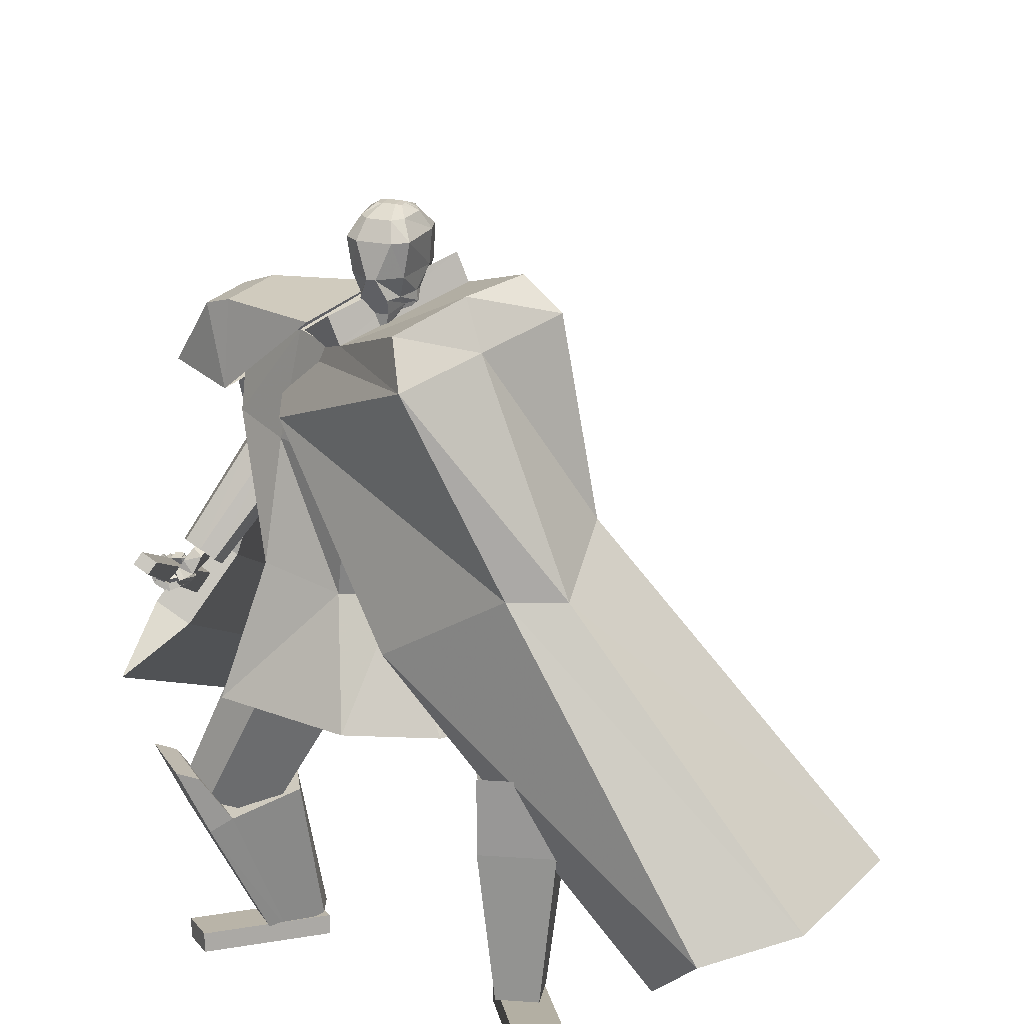
<metadata>
{"format":"obj","ext":"obj","renderer":"f3d","projection":"perspective","resolution":1024,"background":"white","views":[{"elev":10.4,"azim":7.2,"up":"+Y"}]}
</metadata>
<code>
o Cube.004
v 1.791 0.3312 1.292
v -0.8164 4.406 0.1623
v 2.246 0.5628 -1.065
v -0.07123 4.753 -0.432
v 2.12 0.6934 1.851
v 0.1434 4.683 1.608
v 3.261 1.019 0.3933
v 0.8957 5.016 0.9304
v -0.8118 3.982 0.5101
v 0.1604 4.394 -0.4473
v 1.157 4.777 1.026
v 0.2095 4.343 1.78
v 0.9044 2.954 -0.214
v 1.369 3.404 0.8366
v 0.8486 2.971 1.52
v -0.0486 2.473 0.9514
v 0.4459 4.893 0.2966
v 2.79 0.8641 1.624
v 0.5752 4.911 1.336
v 0.6834 4.56 1.403
v -0.3235 4.523 0.889
v 1.25 2.96 1.424
v -0.8239 4.459 0.1838
v -0.0787 4.805 -0.4105
v -0.3967 4.722 0.9137
v 0.3699 5.095 0.3193
v 0.8983 -0.008147 1.579
v 0.9016 0.1306 1.58
v 0.6542 0.003271 0.6673
v 0.6575 0.142 0.6681
v 1.226 -0.01539 1.491
v 1.229 0.1233 1.492
v 0.9818 -0.003974 0.5795
v 0.9851 0.1348 0.5803
v -0.05292 4.611 0.7086
v 0.05311 5.427 0.6397
v -0.01639 4.643 0.5636
v 0.07413 5.446 0.5562
v 0.1413 5.402 0.5035
v 0.2337 5.294 0.3883
v 0.2122 5.06 0.2899
v 0.1678 4.891 0.4322
v 0.1697 4.818 0.4237
v 0.08637 5.349 0.7439
v 0.131 5.199 0.8184
v 0.08321 4.965 0.7713
v 0.04876 4.83 0.6966
v 0.06687 4.779 0.5987
v -0.02857 4.633 0.6119
v 0.06713 5.44 0.584
v 0.1406 4.792 0.5391
v 0.1353 4.862 0.5612
v 0.2036 5.025 0.4416
v 0.233 5.267 0.5086
v 0.1565 5.389 0.5606
v 0.03017 5.453 0.5466
v -0.08193 4.613 0.7016
v -0.04541 4.645 0.5566
v 0.009149 5.434 0.6301
v -0.02477 4.717 0.7376
v -0.02257 4.814 0.7978
v -0.09031 4.952 0.8498
v 0.01643 5.19 0.8656
v 0.006144 5.339 0.7994
v 0.07422 4.816 0.3993
v 0.07489 4.9 0.4108
v 0.1538 5.09 0.1941
v 0.1619 5.318 0.2878
v 0.1039 5.425 0.4114
v 0.02317 5.447 0.5744
v -0.05758 4.634 0.605
v -0.1689 4.62 0.6812
v -0.123 5.44 0.5981
v -0.1324 4.652 0.5362
v -0.102 5.458 0.5146
v -0.1439 5.422 0.4362
v -0.1889 5.324 0.2886
v -0.1574 5.086 0.2026
v -0.2039 4.917 0.3444
v -0.2116 4.845 0.3337
v -0.2094 5.37 0.6741
v -0.3022 5.229 0.7162
v -0.2701 4.99 0.6878
v -0.2244 4.849 0.6321
v -0.2036 4.798 0.5348
v -0.1446 4.641 0.5845
v -0.109 5.452 0.5424
v -0.2407 4.819 0.4491
v -0.2364 4.888 0.4734
v -0.2218 5.056 0.3412
v -0.2454 5.301 0.3957
v -0.1845 5.413 0.4801
v -0.05788 5.459 0.5258
v -0.1399 4.617 0.688
v -0.1034 4.649 0.5429
v -0.0789 5.441 0.6093
v -0.1927 4.729 0.698
v -0.2084 4.827 0.754
v -0.1531 4.956 0.8349
v -0.2228 5.207 0.8091
v -0.1644 5.351 0.7592
v -0.1164 4.83 0.3543
v -0.111 4.913 0.3669
v -0.05895 5.105 0.1439
v -0.07734 5.335 0.2313
v -0.06666 5.437 0.3711
v -0.06488 5.453 0.5537
v -0.1156 4.638 0.5913
v 1.255 2.021 0.4438
v 0.3718 4.638 1.427
v 1.26 2.024 -0.1946
v 0.7432 4.811 1.131
v -0 1.904 -0.6704
v 0.2056 4.804 -0.01188
v 0 1.904 0.9191
v -0.3663 4.488 0.7725
v 0.9053 4.23 0.9594
v 0.4688 4.022 1.334
v -0.2903 3.724 0.8276
v 0.1543 4.031 -0.3053
v 0.5166 4.866 0.5216
v 0.3336 1.904 0.9191
v 0.3336 1.904 -0.6704
v -0.08342 4.579 1.036
v 0.1644 3.822 1.057
v 0.8671 4.15 0.5732
v -1.254 2.019 0.432
v -1.254 2.019 -0.2104
v -0.8858 4.135 -0.5108
v -1.149 3.974 0.1142
v -0.2156 4.839 -0.1594
v -0.3336 1.904 0.9191
v -0.3336 1.904 -0.6704
v -0.6604 4.582 0.5031
v -0.8277 3.824 0.3819
v -0.5825 4.089 -0.5066
v 0.9604 2.989 -0.1331
v 0.9311 2.975 0.4891
v -0 2.797 -0.3512
v 0.4551 2.797 -0.3109
v 0.4107 2.797 0.5596
v -0.000363 2.797 0.6046
v -0.9269 2.976 -0.2362
v -0.9366 2.97 0.421
v -0.4551 2.797 -0.3109
v -0.4107 2.797 0.5596
v -0.9591 4.462 -0.2987
v -1.12 4.366 0.07256
v -1.238 4.729 0.09706
v -1.016 4.851 -0.3404
v -0.9647 4.284 -0.524
v -1.275 4.114 0.0871
v -0.2341 4.84 -0.17
v -0.6063 4.635 0.562
v -1.23 4.792 -0.3961
v -1.416 4.69 -0.02895
v -1.54 4.343 -0.6389
v -1.696 4.258 -0.3325
v 0.6903 1.315 1.13
v 0.2898 2.57 0.3793
v 0.756 1.07 0.7219
v 0.3722 2.264 -0.1311
v 1.154 1.439 1.13
v 0.87 2.726 0.3793
v 1.219 1.195 0.7215
v 0.9524 2.42 -0.131
v 0.9949 1.105 0.6753
v 0.6716 2.307 -0.1889
v 0.9038 1.444 1.242
v 0.5572 2.732 0.5197
v -1.611 1.369 -0.3218
v -0.9725 2.712 -0.02283
v -1.22 1.216 -0.5545
v -0.4846 2.519 -0.3141
v -1.445 1.178 0.08526
v -0.7634 2.472 0.4868
v -1.054 1.023 -0.1474
v -0.2749 2.278 0.1954
v -1.093 1.102 -0.3773
v -0.3243 2.377 -0.09237
v -1.635 1.316 -0.05423
v -1.002 2.645 0.3121
v 0.7158 0.1377 1.03
v 0.6355 1.746 1.342
v 0.7159 0.1411 0.6354
v 1.014 0.131 1.03
v 1.166 1.734 1.342
v 1.014 0.1344 0.6354
v 0.7158 0.1386 0.9289
v 0.633 1.631 1.204
v 1.014 0.1319 0.929
v 1.164 1.619 1.204
v 0.6234 1.207 1.249
v 0.6242 1.238 0.5473
v 1.155 1.226 0.5474
v 1.154 1.195 1.249
v 1.155 1.221 1.07
v 0.6241 1.233 1.07
v 0.8651 0.1384 0.5612
v 0.8649 0.1344 1.03
v 0.901 1.74 1.342
v 0.8985 1.625 1.204
v 0.865 0.1352 0.929
v 0.8889 1.201 1.249
v 0.8939 1.228 0.4804
v -1.218 0.123 -0.6024
v -1.864 1.539 -0.08494
v -0.8857 0.2528 -0.7697
v -1.071 0.07276 -0.3479
v -1.601 1.45 0.3679
v -0.7381 0.2025 -0.5152
v -1.133 0.1562 -0.6452
v -1.724 1.476 -0.1784
v -0.9858 0.1059 -0.3907
v -1.461 1.387 0.2745
v -1.677 1.067 -0.2868
v -1.09 1.32 -0.5771
v -0.827 1.231 -0.1242
v -1.414 0.9773 0.166
v -1.268 1.059 0.09741
v -1.53 1.149 -0.3555
v -0.7493 0.2521 -0.6739
v -1.145 0.09789 -0.4751
v -1.733 1.494 0.1415
v -1.593 1.432 0.04805
v -1.06 0.1311 -0.5179
v -1.545 1.022 -0.0604
v -0.8957 1.3 -0.3821
v -1.689 0.02774 -0.3728
v -1.69 0.1663 -0.3659
v -0.8629 0.05396 -0.8283
v -0.8635 0.1926 -0.8214
v -1.525 0.01378 -0.07617
v -1.526 0.1524 -0.06931
v -0.6989 0.04 -0.5316
v -0.6996 0.1786 -0.5248
v -1.025 4.622 -0.3717
v -0.9718 3.862 -0.9144
v -0.8252 3.809 -0.8302
v -0.8972 4.566 -0.2824
v -1.139 3.899 -0.9701
v -1.18 4.657 -0.4298
v -1.262 3.839 -0.8774
v -1.302 4.581 -0.3349
v -0.9079 3.741 -0.6844
v -0.9335 4.474 -0.1439
v -1.195 4.438 -0.1116
v -1.14 3.659 -0.6515
v -0.9852 3.634 -0.595
v -1.048 4.41 -0.05271
v -1.277 3.709 -0.7374
v -1.323 4.486 -0.1996
v -1.077 3.649 -0.6369
v -1.599 2.871 -0.4697
v -1.706 2.934 -0.4989
v -1.217 3.733 -0.6744
v -1.495 2.8 -0.4714
v -0.9386 3.554 -0.6418
v -1.467 2.748 -0.5887
v -0.9025 3.486 -0.802
v -1.742 2.924 -0.6244
v -1.266 3.72 -0.8444
v -1.091 3.556 -1.004
v -1.609 2.801 -0.7435
v -1.713 2.873 -0.7427
v -1.231 3.65 -1.004
v -1.504 2.737 -0.7143
v -0.9512 3.471 -0.9682
v -1.21 3.591 -0.9401
v -0.994 3.701 -0.6658
v -1.05 3.383 -0.9109
v -1.218 3.816 -0.7183
v -1.181 3.67 -0.7401
v -0.8775 3.833 -0.7899
v -1.029 3.452 -0.6985
v -1.104 3.945 -0.8628
v -1.649 2.817 -0.7313
v -1.79 2.629 -0.5928
v -1.597 2.746 -0.7191
v -1.738 2.578 -0.581
v -1.643 2.886 -0.4634
v -1.785 2.658 -0.4613
v -1.58 2.827 -0.4286
v -1.742 2.618 -0.4177
v -1.768 2.656 -0.6595
v -1.706 2.602 -0.6602
v -1.733 2.656 -0.3906
v -1.766 2.71 -0.4147
v -1.697 2.665 -0.7278
v -1.641 2.701 -0.4168
v -1.708 2.796 -0.4266
v -1.724 2.73 -0.7544
v -1.738 2.692 -0.6692
v -1.679 2.635 -0.6744
v -1.699 2.668 -0.4006
v -1.746 2.743 -0.4348
v -1.741 2.67 -0.6496
v -1.835 2.613 -0.6562
v -1.712 2.622 -0.6566
v -1.807 2.566 -0.6632
v -1.74 2.661 -0.5846
v -1.835 2.605 -0.5911
v -1.711 2.613 -0.5916
v -1.807 2.557 -0.598
v -1.821 2.601 -0.664
v -1.914 2.655 -0.6848
v -1.85 2.553 -0.6568
v -1.944 2.608 -0.6776
v -1.827 2.615 -0.6001
v -1.921 2.669 -0.6209
v -1.856 2.567 -0.5929
v -1.95 2.621 -0.6136
v -1.91 2.632 -0.6788
v -1.858 2.726 -0.7078
v -1.959 2.655 -0.692
v -1.908 2.749 -0.721
v -1.916 2.655 -0.6173
v -1.864 2.748 -0.6464
v -1.965 2.678 -0.6305
v -1.914 2.771 -0.6596
v -1.812 2.596 -0.6437
v -1.839 2.6 -0.6507
v -1.813 2.562 -0.6433
v -1.853 2.567 -0.6474
v -1.813 2.597 -0.6047
v -1.845 2.602 -0.6107
v -1.815 2.564 -0.6043
v -1.852 2.568 -0.609
v -1.918 2.636 -0.6656
v -1.93 2.658 -0.6734
v -1.938 2.616 -0.6644
v -1.958 2.647 -0.6749
v -1.921 2.647 -0.6276
v -1.936 2.67 -0.6357
v -1.94 2.624 -0.6256
v -1.963 2.653 -0.6357
v -1.75 2.644 -0.6219
v -1.86 2.644 -0.6145
v -1.751 2.588 -0.6236
v -1.861 2.588 -0.6162
v -1.746 2.642 -0.5564
v -1.856 2.643 -0.5491
v -1.746 2.586 -0.5581
v -1.856 2.586 -0.5507
v -1.855 2.647 -0.6102
v -1.933 2.723 -0.5942
v -1.894 2.607 -0.616
v -1.973 2.684 -0.6
v -1.853 2.636 -0.5456
v -1.931 2.712 -0.5296
v -1.892 2.596 -0.5514
v -1.971 2.672 -0.5354
v -1.934 2.688 -0.5967
v -1.858 2.766 -0.6139
v -1.975 2.726 -0.5982
v -1.899 2.805 -0.6155
v -1.928 2.696 -0.5319
v -1.852 2.775 -0.5491
v -1.969 2.735 -0.5334
v -1.893 2.814 -0.5507
v -1.84 2.619 -0.6018
v -1.868 2.647 -0.596
v -1.868 2.591 -0.6058
v -1.896 2.619 -0.6001
v -1.839 2.612 -0.5626
v -1.867 2.64 -0.5568
v -1.867 2.584 -0.5667
v -1.895 2.612 -0.5609
v -1.931 2.707 -0.5832
v -1.959 2.735 -0.5775
v -1.959 2.679 -0.5873
v -1.987 2.707 -0.5816
v -1.929 2.7 -0.5441
v -1.958 2.728 -0.5383
v -1.957 2.672 -0.5481
v -1.986 2.7 -0.5424
v -1.755 2.644 -0.554
v -1.846 2.605 -0.5404
v -1.735 2.597 -0.5507
v -1.826 2.558 -0.5371
v -1.749 2.65 -0.4953
v -1.84 2.611 -0.4818
v -1.729 2.604 -0.4921
v -1.82 2.565 -0.4785
v -1.838 2.608 -0.5383
v -1.919 2.664 -0.5219
v -1.867 2.566 -0.5342
v -1.948 2.622 -0.5178
v -1.828 2.607 -0.48
v -1.909 2.662 -0.4636
v -1.856 2.564 -0.4759
v -1.937 2.62 -0.4596
v -1.908 2.649 -0.5197
v -1.869 2.74 -0.51
v -1.955 2.669 -0.5163
v -1.916 2.76 -0.5066
v -1.907 2.642 -0.4608
v -1.868 2.733 -0.4512
v -1.954 2.662 -0.4575
v -1.914 2.753 -0.4478
v -1.819 2.587 -0.5297
v -1.849 2.608 -0.5238
v -1.839 2.558 -0.5269
v -1.869 2.578 -0.521
v -1.813 2.586 -0.4944
v -1.842 2.607 -0.4885
v -1.833 2.557 -0.4915
v -1.862 2.577 -0.4856
v -1.917 2.643 -0.5104
v -1.928 2.666 -0.5054
v -1.942 2.628 -0.5077
v -1.956 2.654 -0.5027
v -1.909 2.647 -0.4752
v -1.927 2.666 -0.4698
v -1.935 2.625 -0.4723
v -1.952 2.65 -0.4671
v -1.764 2.672 -0.4729
v -1.832 2.659 -0.4477
v -1.75 2.646 -0.4493
v -1.819 2.632 -0.4242
v -1.758 2.703 -0.4417
v -1.827 2.69 -0.4165
v -1.744 2.676 -0.4181
v -1.813 2.663 -0.3929
v -1.839 2.662 -0.446
v -1.906 2.692 -0.4336
v -1.846 2.636 -0.4199
v -1.913 2.665 -0.4076
v -1.822 2.688 -0.4147
v -1.889 2.718 -0.4024
v -1.829 2.662 -0.3886
v -1.896 2.691 -0.3763
v -1.89 2.696 -0.43
v -1.902 2.767 -0.4511
v -1.928 2.692 -0.425
v -1.939 2.762 -0.4461
v -1.886 2.71 -0.388
v -1.897 2.78 -0.4092
v -1.924 2.705 -0.383
v -1.935 2.776 -0.4041
v -1.822 2.662 -0.4401
v -1.845 2.662 -0.4326
v -1.814 2.643 -0.4233
v -1.842 2.643 -0.4152
v -1.815 2.677 -0.4207
v -1.835 2.681 -0.4147
v -1.811 2.659 -0.4036
v -1.836 2.661 -0.3963
v -1.895 2.686 -0.4202
v -1.901 2.704 -0.422
v -1.906 2.673 -0.4075
v -1.923 2.699 -0.4165
v -1.888 2.694 -0.3947
v -1.895 2.714 -0.3975
v -1.906 2.686 -0.3864
v -1.919 2.708 -0.3912
v -1.685 2.741 -0.7302
v -1.751 2.777 -0.727
v -1.712 2.691 -0.7257
v -1.777 2.727 -0.7225
v -1.68 2.744 -0.658
v -1.745 2.78 -0.6548
v -1.706 2.695 -0.6535
v -1.772 2.731 -0.6505
v -1.766 2.796 -0.7132
v -1.839 2.796 -0.729
v -1.761 2.744 -0.7352
v -1.834 2.744 -0.7509
v -1.78 2.767 -0.6483
v -1.853 2.767 -0.664
v -1.775 2.715 -0.6702
v -1.848 2.715 -0.6859
v -1.874 2.786 -0.7307
v -1.937 2.747 -0.7323
v -1.846 2.743 -0.7532
v -1.909 2.703 -0.7547
v -1.86 2.761 -0.6643
v -1.923 2.722 -0.6658
v -1.832 2.718 -0.6867
v -1.895 2.678 -0.6883
v -1.747 2.769 -0.7093
v -1.771 2.78 -0.7092
v -1.75 2.743 -0.7131
v -1.776 2.746 -0.7172
v -1.755 2.766 -0.6611
v -1.781 2.768 -0.6655
v -1.757 2.731 -0.6708
v -1.783 2.737 -0.673
v -1.837 2.783 -0.7177
v -1.863 2.78 -0.7222
v -1.83 2.753 -0.735
v -1.854 2.741 -0.7367
v -1.841 2.769 -0.6792
v -1.865 2.757 -0.6806
v -1.829 2.735 -0.6945
v -1.857 2.727 -0.6978
v -1.555 2.832 -0.6785
v -1.601 2.885 -0.6908
v -1.548 2.872 -0.5044
v -1.604 2.92 -0.528
v -1.452 2.983 -0.7219
v -1.498 3.036 -0.7342
v -1.443 3.025 -0.5478
v -1.494 3.078 -0.5716
v -2.176 2.259 -1.506
v -2.397 0.7492 -7.317
v -1.925 2.098 -1.474
v -2.146 0.5882 -7.285
v -1.83 2.771 -1.652
v -2.051 1.261 -7.463
v -1.579 2.61 -1.62
v -1.8 1.1 -7.431
v -2.368 1.748 -1.167
v -2.623 0.00111 -7.889
v -1.385 3.201 -1.581
v -1.613 1.642 -7.579
v -1.888 2.91 0.306
v -1.999 2.29 -1.927
v -1.783 2.843 0.3195
v -1.893 2.222 -1.913
v -1.832 2.993 0.2824
v -1.892 2.447 -1.972
v -1.727 2.925 0.2959
v -1.787 2.38 -1.958
f 10 4 17 8 11
f 20 19 6 12
f 12 6 21 2 9
f 21 17 26 25
f 15 12 9 16
f 22 20 12 15
f 13 10 11 14
f 3 13 14 7
f 18 22 15 5
f 5 15 16 1
f 7 14 22 18
f 14 11 20 22
f 11 8 19 20
f 17 4 24 26
f 25 26 24 23
f 4 2 23 24
f 2 21 25 23
f 8 17 21 6 19
f 27 28 30 29
f 29 30 34 33
f 33 34 32 31
f 31 32 28 27
f 29 33 31 27
f 34 30 28 32
f 69 56 38 39
f 71 108 95 58
f 91 82 81 92
f 71 49 35 57
f 100 63 64 101
f 58 95 102 65
f 69 106 93 56
f 51 52 47 48
f 52 53 46 47
f 63 100 99 62
f 70 59 36 50
f 49 51 48 35
f 67 41 42 66
f 68 40 41 67
f 53 54 45 46
f 58 65 43 37
f 65 66 42 43
f 42 41 53 52
f 41 40 54 53
f 68 69 39 40
f 40 39 55 54
f 46 45 63 62
f 47 46 62 61
f 43 42 52 51
f 37 43 51 49
f 107 96 59 70
f 58 37 49 71
f 39 38 50 55
f 55 50 36 44
f 57 94 108 71
f 38 56 70 50
f 67 104 105 68
f 93 107 70 56
f 101 64 59 96
f 45 44 64 63
f 66 103 104 67
f 65 102 103 66
f 48 47 61 60
f 35 48 60 57
f 44 36 59 64
f 68 105 106 69
f 106 76 75 93
f 94 57 60 97
f 108 94 72 86
f 88 85 84 89
f 89 84 83 90
f 73 96 107 87
f 86 72 85 88
f 78 104 103 79
f 77 105 104 78
f 90 83 82 91
f 95 74 80 102
f 102 80 79 103
f 79 89 90 78
f 78 90 91 77
f 105 77 76 106
f 77 91 92 76
f 83 99 100 82
f 84 98 99 83
f 80 88 89 79
f 74 86 88 80
f 95 108 86 74
f 76 92 87 75
f 92 81 73 87
f 75 87 107 93
f 97 60 61 98
f 54 55 44 45
f 82 100 101 81
f 85 97 98 84
f 72 94 97 85
f 81 101 96 73
f 126 121 112 117
f 117 112 110 118
f 123 111 109 122
f 121 114 116 124
f 125 124 116 119
f 141 125 119 142
f 137 117 118 138
f 140 126 117 137
f 139 120 126 140
f 138 118 125 141
f 118 110 124 125
f 112 121 124 110
f 113 123 122 115
f 120 114 121 126
f 136 129 131
f 133 132 127 128
f 131 134 116 114
f 135 119 116 134
f 146 142 119 135
f 143 144 130 129
f 145 143 129 136
f 139 145 136 120
f 144 146 135 130
f 113 115 132 133
f 120 136 131 114
f 135 134 130
f 127 132 146 144
f 113 133 145 139
f 133 128 143 145
f 128 127 144 143
f 132 115 142 146
f 109 138 141 122
f 113 139 140 123
f 123 140 137 111
f 111 137 138 109
f 122 141 142 115
f 129 130 148 147
f 134 148 130
f 129 147 131
f 150 151 157 155
f 153 151 150
f 150 149 154 153
f 152 154 149
f 157 158 156 155
f 151 152 158 157
f 152 149 156 158
f 149 150 155 156
f 159 160 162 161
f 167 168 166 165
f 165 166 164 163
f 169 170 160 159
f 167 165 163 169
f 168 162 160 170
f 166 168 170 164
f 161 167 169 159
f 163 164 170 169
f 161 162 168 167
f 171 172 174 173
f 179 180 178 177
f 177 178 176 175
f 181 182 172 171
f 179 177 175 181
f 180 174 172 182
f 178 180 182 176
f 173 179 181 171
f 175 176 182 181
f 173 174 180 179
f 197 192 187 196
f 204 201 184 193
f 203 191 186 200
f 202 190 184 201
f 199 188 191 203
f 193 184 190 198
f 183 193 198 189
f 188 195 197 191
f 200 204 193 183
f 191 197 196 186
f 199 205 195 188
f 189 198 194 185
f 185 194 205 199
f 186 196 204 200
f 185 199 203 189
f 192 202 201 187
f 189 203 200 183
f 196 187 201 204
f 202 192 197 198 190
f 195 194 198 197
f 205 194 195
f 220 215 210 219
f 227 224 207 216
f 226 214 209 223
f 225 213 207 224
f 222 211 214 226
f 216 207 213 221
f 206 216 221 212
f 211 218 220 214
f 223 227 216 206
f 214 220 219 209
f 222 228 218 211
f 212 221 217 208
f 208 217 228 222
f 209 219 227 223
f 208 222 226 212
f 215 225 224 210
f 212 226 223 206
f 219 210 224 227
f 225 215 220 221 213
f 218 217 221 220
f 228 217 218
f 229 230 232 231
f 231 232 236 235
f 235 236 234 233
f 233 234 230 229
f 231 235 233 229
f 236 232 230 234
f 243 244 242 241
f 238 237 240 239
f 241 242 237 238
f 248 251 243 241 238 239 245 249
f 239 240 246 245
f 243 251 252 244
f 248 249 250 247
f 251 248 247 252
f 249 245 246 250
f 242 244 252 247 250 246 240 237
f 259 260 258 257
f 254 253 256 255
f 257 258 253 254
f 264 267 259 257 254 255 261 265
f 255 256 262 261
f 259 267 268 260
f 264 265 266 263
f 267 264 263 268
f 265 261 262 266
f 258 260 268 263 266 262 256 253
f 269 270 272 271
f 271 272 276 275
f 275 276 274 273
f 273 274 270 269
f 271 275 273 269
f 276 272 270 274
f 285 286 280 278
f 286 287 284 280
f 287 288 282 284
f 288 285 278 282
f 279 497 499 283
f 284 282 278 280
f 296 293 285 288
f 295 296 288 287
f 294 295 287 286
f 293 294 286 285
f 277 279 289 292
f 279 283 290 289
f 283 281 291 290
f 281 277 292 291
f 292 289 294 293
f 289 290 295 294
f 290 291 296 295
f 291 292 293 296
f 297 299 300 298
f 299 303 304 300
f 303 301 302 304
f 301 297 298 302
f 299 297 301 303
f 304 302 298 300
f 305 307 308 306
f 307 311 312 308
f 311 309 310 312
f 309 305 306 310
f 307 305 309 311
f 312 310 306 308
f 313 315 316 314
f 315 319 320 316
f 319 317 318 320
f 317 313 314 318
f 315 313 317 319
f 320 318 314 316
f 321 323 324 322
f 323 327 328 324
f 327 325 326 328
f 325 321 322 326
f 323 321 325 327
f 328 326 322 324
f 329 331 332 330
f 331 335 336 332
f 335 333 334 336
f 333 329 330 334
f 331 329 333 335
f 336 334 330 332
f 337 339 340 338
f 339 343 344 340
f 343 341 342 344
f 341 337 338 342
f 339 337 341 343
f 344 342 338 340
f 345 347 348 346
f 347 351 352 348
f 351 349 350 352
f 349 345 346 350
f 347 345 349 351
f 352 350 346 348
f 353 355 356 354
f 355 359 360 356
f 359 357 358 360
f 357 353 354 358
f 355 353 357 359
f 360 358 354 356
f 361 363 364 362
f 363 367 368 364
f 367 365 366 368
f 365 361 362 366
f 363 361 365 367
f 368 366 362 364
f 369 371 372 370
f 371 375 376 372
f 375 373 374 376
f 373 369 370 374
f 371 369 373 375
f 376 374 370 372
f 377 379 380 378
f 379 383 384 380
f 383 381 382 384
f 381 377 378 382
f 379 377 381 383
f 384 382 378 380
f 385 387 388 386
f 387 391 392 388
f 391 389 390 392
f 389 385 386 390
f 387 385 389 391
f 392 390 386 388
f 393 395 396 394
f 395 399 400 396
f 399 397 398 400
f 397 393 394 398
f 395 393 397 399
f 400 398 394 396
f 401 403 404 402
f 403 407 408 404
f 407 405 406 408
f 405 401 402 406
f 403 401 405 407
f 408 406 402 404
f 409 411 412 410
f 411 415 416 412
f 415 413 414 416
f 413 409 410 414
f 411 409 413 415
f 416 414 410 412
f 417 419 420 418
f 419 423 424 420
f 423 421 422 424
f 421 417 418 422
f 419 417 421 423
f 424 422 418 420
f 425 427 428 426
f 427 431 432 428
f 431 429 430 432
f 429 425 426 430
f 427 425 429 431
f 432 430 426 428
f 433 435 436 434
f 435 439 440 436
f 439 437 438 440
f 437 433 434 438
f 435 433 437 439
f 440 438 434 436
f 441 443 444 442
f 443 447 448 444
f 447 445 446 448
f 445 441 442 446
f 443 441 445 447
f 448 446 442 444
f 449 451 452 450
f 451 455 456 452
f 455 453 454 456
f 453 449 450 454
f 451 449 453 455
f 456 454 450 452
f 457 459 460 458
f 459 463 464 460
f 463 461 462 464
f 461 457 458 462
f 459 457 461 463
f 464 462 458 460
f 465 467 468 466
f 467 471 472 468
f 471 469 470 472
f 469 465 466 470
f 467 465 469 471
f 472 470 466 468
f 473 475 476 474
f 475 479 480 476
f 479 477 478 480
f 477 473 474 478
f 475 473 477 479
f 480 478 474 476
f 481 483 484 482
f 483 487 488 484
f 487 485 486 488
f 485 481 482 486
f 483 481 485 487
f 488 486 482 484
f 489 491 492 490
f 491 495 496 492
f 495 493 494 496
f 493 489 490 494
f 491 489 493 495
f 496 494 490 492
f 500 499 503 504
f 277 498 497 279
f 283 499 500 281
f 281 500 498 277
f 501 502 504 503
f 497 498 502 501
f 498 500 504 502
f 499 497 501 503
f 512 508 514 506 510 516
f 513 514 508 507
f 507 508 512 511
f 515 516 510 509
f 509 510 506 505
f 511 512 516 515
f 505 506 514 513
f 517 518 520 519
f 519 520 524 523
f 523 524 522 521
f 521 522 518 517
f 519 523 521 517
f 524 520 518 522
f 511 509 505 507
f 515 509 511
f 513 507 505
f 62 99 98 61

</code>
